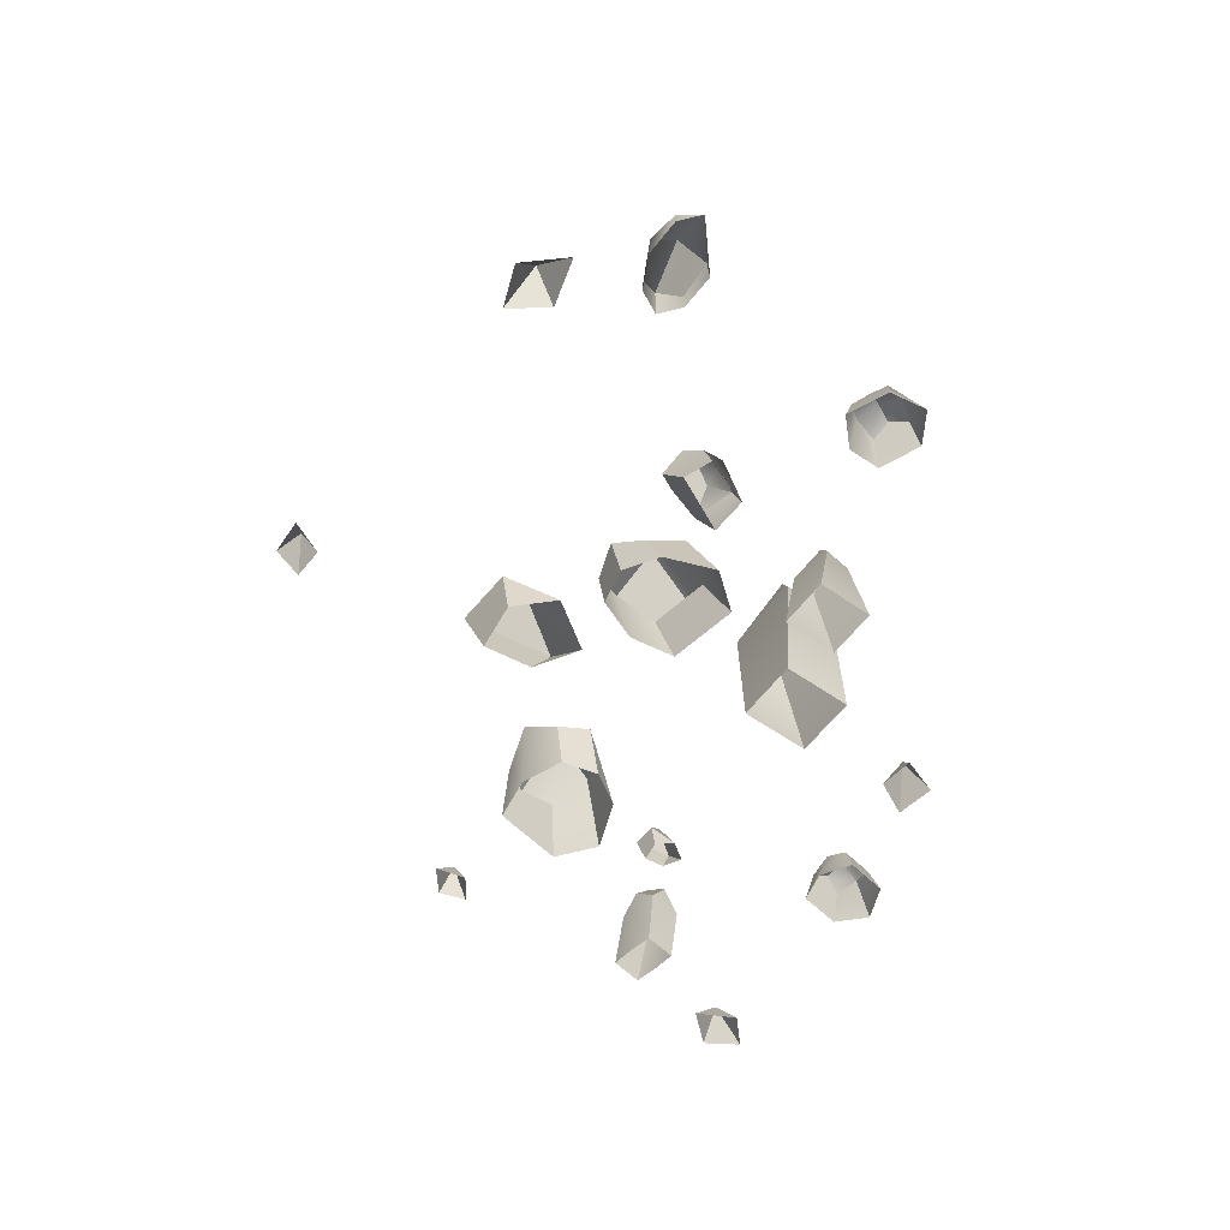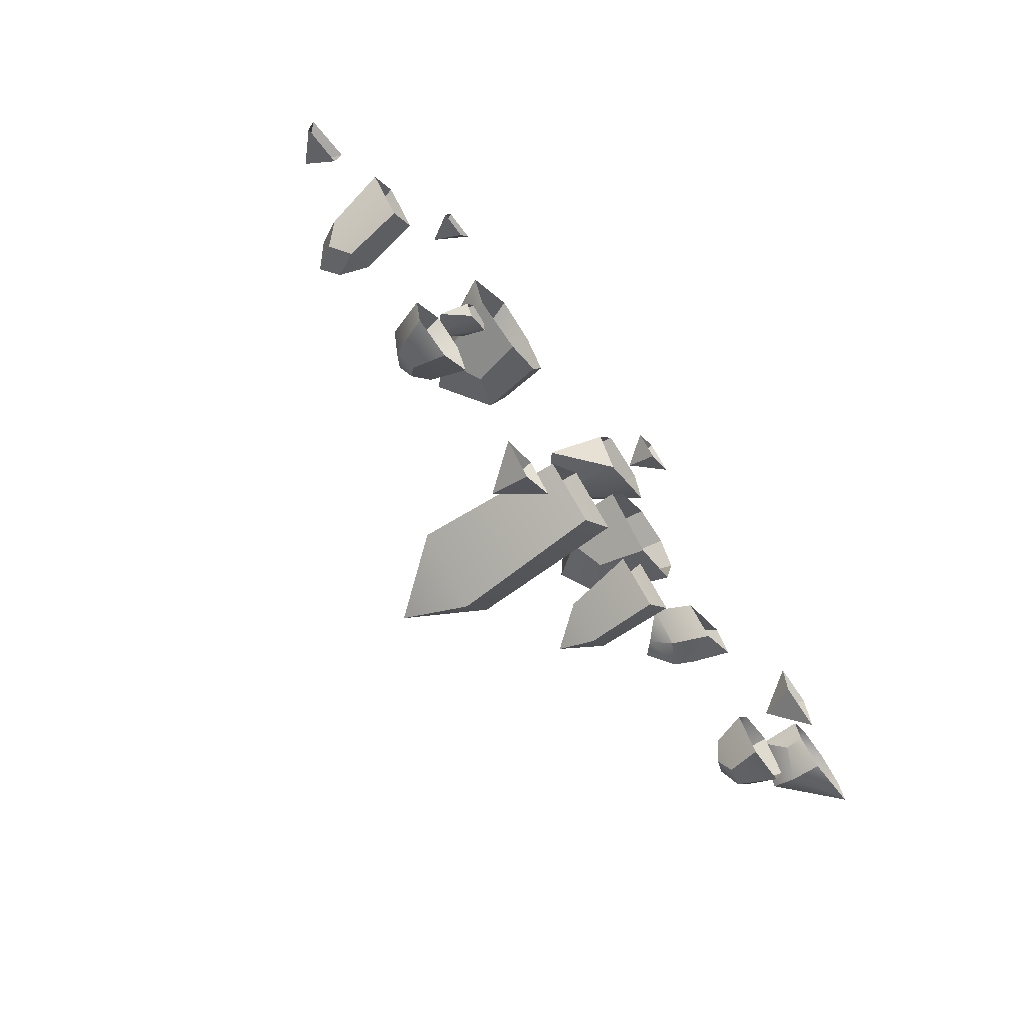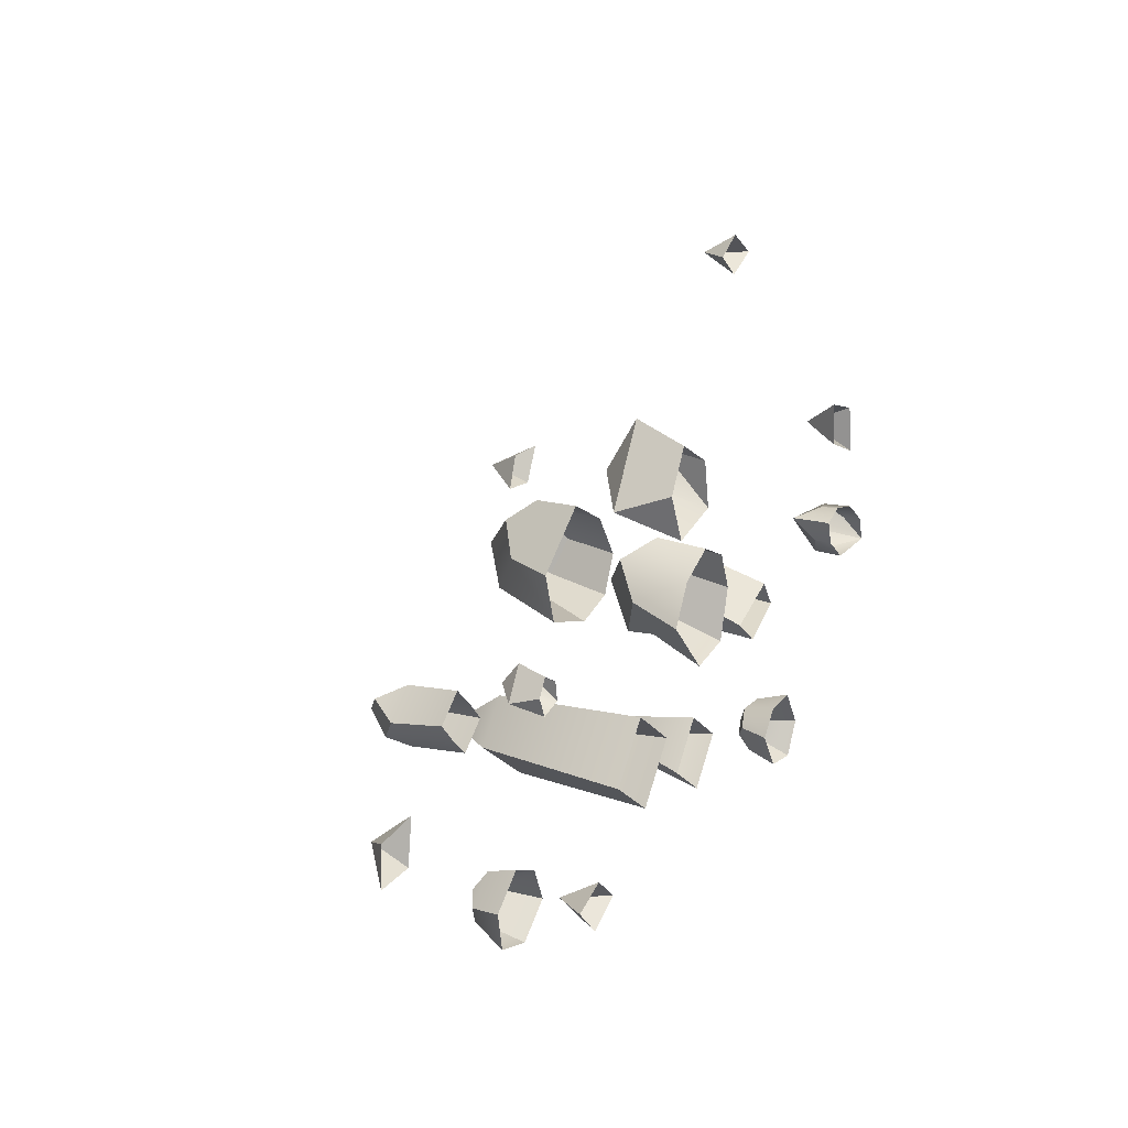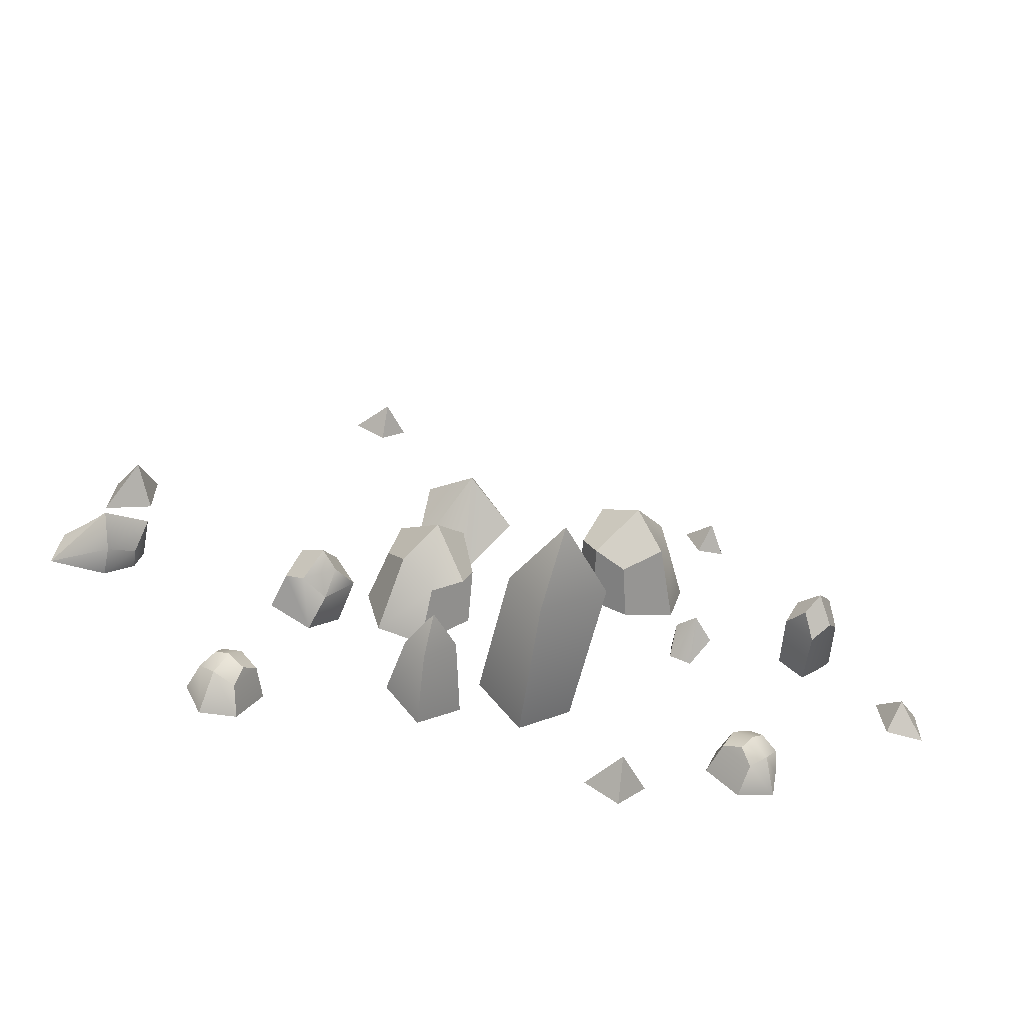
<metadata>
{"format":"obj","ext":"obj","renderer":"f3d","projection":"perspective","resolution":1024,"background":"white","views":[{"elev":-57.1,"azim":89.3,"up":"+Y"},{"elev":-66.6,"azim":-53.9,"up":"+Z"},{"elev":15.9,"azim":-59.3,"up":"+Z"},{"elev":-55.3,"azim":168.5,"up":"+Z"}]}
</metadata>
<code>
g Stone_01
v 0.717 0.1523 -0.206
v 0.6929 0.2435 -0.1198
v 0.6041 0.1523 -0.07213
v 0.717 0.1523 -0.206
v 0.6411 0.001072 -0.1439
v 0.7631 0.001072 -0.2369
v 0.7916 0.1523 0.05411
v 0.8425 0.2435 -0.0216
v 0.8935 0.1523 -0.09731
v 0.8636 0.001072 -0.01944
v 0.9329 0.001072 -0.1225
v 1.031 0.1336 -0.8409
v 1.007 0.1738 -0.7695
v 0.9544 0.1336 -0.716
v 1.002 0.002295 -0.8734
v 0.9097 0.002295 -0.7234
v 1.101 0.1336 -0.6263
v 1.125 0.1738 -0.6977
v 1.177 0.1336 -0.7512
v 1.126 0.002295 -0.5906
v 1.218 0.002295 -0.7406
v 1.512 0.1766 0.09525
v 1.543 0.07899 -0.0007352
v 1.65 0.1273 -0.08134
v 1.688 0.2387 0.02071
v 1.652 0.002412 -0.0881
v 1.543 0.07899 -0.0007352
v 1.538 0.002412 -0.003241
v 1.512 0.1766 0.09525
v 1.511 0.002412 0.0952
v 1.543 0.07899 -0.0007352
v 1.512 0.1766 0.09525
v 1.688 0.2387 0.02071
v 1.735 0.1273 0.1186
v 1.602 0.07899 0.1396
v 0.2911 0.418 0.07899
v 0.4154 0.3022 -0.0487
v 0.4715 0.2094 0.1056
v 0.4286 0.2552 0.2394
v 0.2911 0.418 0.07899
v 0.1473 0.2552 -0.0744
v 0.2739 0.2094 -0.1147
v 0.4154 0.3022 -0.0487
v 0.4678 0.002412 -0.1632
v 0.2818 0.002412 -0.218
v 0.2911 0.418 0.07899
v 0.1605 0.3022 0.2138
v 0.09946 0.2094 0.06489
v 0.1473 0.2552 -0.0744
v 0.2911 0.418 0.07899
v 0.4286 0.2552 0.2394
v 0.297 0.2094 0.2853
v 0.1605 0.3022 0.2138
v 0.821 0.2084 -0.1727
v 0.8935 0.1523 -0.09731
v 0.8425 0.2435 -0.0216
v 0.7577 0.3009 -0.07866
v 0.6944 0.2084 0.01535
v 0.7577 0.3009 -0.07866
v 0.8425 0.2435 -0.0216
v 0.7916 0.1523 0.05411
v 0.821 0.2084 -0.1727
v 0.7577 0.3009 -0.07866
v 0.6929 0.2435 -0.1198
v 0.717 0.1523 -0.206
v 0.8935 0.1523 -0.09731
v 0.7631 0.001072 -0.2369
v 0.9329 0.001072 -0.1225
v 0.717 0.1523 -0.206
v 0.6944 0.2084 0.01535
v 0.6041 0.1523 -0.07213
v 0.6929 0.2435 -0.1198
v 0.7577 0.3009 -0.07866
v 1.12 0.1584 -0.8069
v 1.177 0.1336 -0.7512
v 1.125 0.1738 -0.6977
v 1.072 0.1992 -0.7302
v 1.12 0.1584 -0.8069
v 1.007 0.1738 -0.7695
v 1.031 0.1336 -0.8409
v 1.15 0.002295 -0.8815
v 1.218 0.002295 -0.7406
v 1.12 0.1584 -0.8069
v 1.12 0.1584 -0.8069
v 1.002 0.002295 -0.8734
v 1.15 0.002295 -0.8815
v 1.025 0.1584 -0.6517
v 1.072 0.1992 -0.7302
v 1.125 0.1738 -0.6977
v 1.101 0.1336 -0.6263
v 0.9544 0.1336 -0.716
v 1.007 0.1738 -0.7695
v -0.9156 0.1106 0.1187
v -0.9042 0.189 0.02806
v -0.8385 0.1106 0.05825
v 0.2533 0.2914 -0.4743
v 0.2933 0.4453 -0.5863
v 0.382 0.2914 -0.5958
v 0.4131 0.001829 -0.5471
v 0.2397 0.001829 -0.424
v 0.3027 0.2914 -0.6797
v 0.2933 0.4453 -0.5863
v 0.1741 0.2914 -0.5582
v 0.1028 0.001829 -0.6169
v 0.2762 0.001829 -0.74
v 0.1741 0.2914 -0.5582
v 0.2933 0.4453 -0.5863
v 0.2533 0.2914 -0.4743
v 0.2397 0.001829 -0.424
v 0.1028 0.001829 -0.6169
v 0.382 0.2914 -0.5958
v 0.2933 0.4453 -0.5863
v 0.3027 0.2914 -0.6797
v 0.4131 0.001829 -0.5471
v 0.2762 0.001829 -0.74
v -0.8385 0.1106 0.05825
v -0.8416 0.002703 0.04729
v -0.9127 0.002703 0.08453
v -0.9156 0.1106 0.1187
v -0.9853 0.1106 -0.0142
v -0.9156 0.1106 0.1187
v -0.9127 0.002703 0.08453
v -0.9501 0.002703 0.01325
v 0.9865 0.002295 -0.614
v 1.025 0.1584 -0.6517
v 1.101 0.1336 -0.6263
v 1.126 0.002295 -0.5906
v 0.9097 0.002295 -0.7234
v 0.9544 0.1336 -0.716
v 0.1636 0.002412 0.1632
v 0.07755 0.002412 -0.007612
v 0.09946 0.2094 0.06489
v 0.1605 0.3022 0.2138
v 0.297 0.2094 0.2853
v 0.3194 0.002412 0.2622
v 0.4678 0.002412 -0.1632
v 0.5237 0.002412 0.05178
v 0.4715 0.2094 0.1056
v 0.4154 0.3022 -0.0487
v 0.4626 0.002412 0.2027
v 0.4286 0.2552 0.2394
v 0.4715 0.2094 0.1056
v 0.5237 0.002412 0.05178
v 0.4626 0.002412 0.2027
v 0.3194 0.002412 0.2622
v 0.297 0.2094 0.2853
v 0.4286 0.2552 0.2394
v 1.741 0.002412 0.1216
v 1.735 0.1273 0.1186
v 1.849 0.07899 0.03482
v 1.858 0.002412 0.03534
v 1.884 0.002412 -0.06263
v 1.741 0.002412 0.1216
v 1.601 0.002412 0.1443
v 1.602 0.07899 0.1396
v 1.735 0.1273 0.1186
v 1.511 0.002412 0.0952
v 1.602 0.07899 0.1396
v 1.512 0.1766 0.09525
v -1.825 0.1177 -0.2395
v -1.757 0.003636 -0.1465
v -1.929 0.003636 -0.1864
v -1.825 0.1177 -0.2395
v -1.781 0.003636 -0.3233
v -1.757 0.003636 -0.1465
v -1.929 0.003636 -0.1864
v -1.936 0.003636 -0.3444
v -1.825 0.1177 -0.2395
v -1.825 0.1177 -0.2395
v -1.936 0.003636 -0.3444
v -1.781 0.003636 -0.3233
v -0.5362 0.1694 -0.948
v -0.4148 0.002354 -0.948
v -0.5218 0.002354 -0.8515
v -0.5362 0.1694 -0.948
v -0.5505 0.002354 -1.045
v -0.4148 0.002354 -0.948
v -0.5218 0.002354 -0.8515
v -0.6652 0.002354 -0.9288
v -0.5362 0.1694 -0.948
v -0.5362 0.1694 -0.948
v -0.6652 0.002354 -0.9288
v -0.5505 0.002354 -1.045
v -1.064 0.121 0.8732
v -0.974 0.002703 0.9372
v -1.103 0.002703 0.9286
v -1.064 0.121 0.8732
v -1.024 0.002703 0.8178
v -0.974 0.002703 0.9372
v -1.103 0.002703 0.9286
v -1.138 0.002703 0.8203
v -1.064 0.121 0.8732
v -1.064 0.121 0.8732
v -1.138 0.002703 0.8203
v -1.024 0.002703 0.8178
v 1.615 0.1694 0.5158
v 1.722 0.002354 0.3814
v 1.698 0.002354 0.5819
v 1.615 0.1694 0.5158
v 1.532 0.002354 0.4497
v 1.722 0.002354 0.3814
v 1.698 0.002354 0.5819
v 1.527 0.002354 0.6268
v 1.615 0.1694 0.5158
v 1.615 0.1694 0.5158
v 1.527 0.002354 0.6268
v 1.532 0.002354 0.4497
v 1.884 0.002412 -0.06263
v 1.849 0.07899 0.03482
v 1.735 0.1273 0.1186
v 1.688 0.2387 0.02071
v 1.65 0.1273 -0.08134
v 1.884 0.002412 -0.06263
v 1.652 0.002412 -0.0881
v 1.884 0.002412 -0.06263
v -0.8416 0.002703 0.04729
v -0.8385 0.1106 0.05825
v -0.8288 0.002703 -0.03092
v -0.9042 0.189 0.02806
v -0.9156 0.1106 0.1187
v -0.9853 0.1106 -0.0142
v -0.9853 0.1106 -0.0142
v -0.9172 0.002703 -0.06356
v -0.9042 0.189 0.02806
v -0.8288 0.002703 -0.03092
v -0.9042 0.189 0.02806
v -0.8385 0.1106 0.05825
v -0.9042 0.189 0.02806
v -0.9853 0.1106 -0.0142
v -0.9501 0.002703 0.01325
v -0.9172 0.002703 -0.06356
v 0.7916 0.1523 0.05411
v 0.8636 0.001072 -0.01944
v 0.6411 0.001072 -0.1439
v 0.6944 0.2084 0.01535
v 0.6041 0.1523 -0.07213
v 0.09946 0.2094 0.06489
v 0.07755 0.002412 -0.007612
v 0.2818 0.002412 -0.218
v 0.2739 0.2094 -0.1147
v 0.1473 0.2552 -0.0744
v 0.5287 0.1383 1.405
v 0.6532 0.004627 1.402
v 0.5306 0.004627 1.482
v 0.5287 0.1383 1.405
v 0.5267 0.004627 1.328
v 0.6532 0.004627 1.402
v 0.5306 0.004627 1.482
v 0.4258 0.004627 1.408
v 0.5287 0.1383 1.405
v 0.5287 0.1383 1.405
v 0.4258 0.004627 1.408
v 0.5267 0.004627 1.328
v -1.53 0.2371 0.06034
v -1.478 0.3397 0.1129
v -1.425 0.2371 0.1654
v -1.572 0.003053 0.1042
v -1.476 0.003053 0.2
v -1.302 0.2371 0.04204
v -1.355 0.3397 -0.01047
v -1.407 0.2371 -0.06298
v -1.337 0.003053 0.06139
v -1.433 0.003053 -0.03448
v -1.476 0.3002 -0.01991
v -1.407 0.2371 -0.06298
v -1.355 0.3397 -0.01047
v -1.41 0.4044 0.04531
v -1.345 0.3002 0.1106
v -1.41 0.4044 0.04531
v -1.355 0.3397 -0.01047
v -1.302 0.2371 0.04204
v -1.476 0.3002 -0.01991
v -1.41 0.4044 0.04531
v -1.478 0.3397 0.1129
v -1.53 0.2371 0.06034
v -1.41 0.4044 0.04531
v -1.345 0.3002 0.1106
v -1.425 0.2371 0.1654
v -1.478 0.3397 0.1129
v -1.508 0.003053 0.03423
v -1.433 0.003053 -0.03448
v -1.407 0.2371 -0.06298
v -1.476 0.3002 -0.01991
v -1.572 0.003053 0.1042
v -1.53 0.2371 0.06034
v -1.406 0.003053 0.1363
v -1.345 0.3002 0.1106
v -1.302 0.2371 0.04204
v -1.337 0.003053 0.06139
v -1.476 0.003053 0.2
v -1.425 0.2371 0.1654
v -0.6113 0.418 0.4502
v -0.7384 0.3022 0.3252
v -0.5838 0.2094 0.27
v -0.4502 0.2552 0.3135
v -0.6113 0.418 0.4502
v -0.7655 0.2552 0.5933
v -0.8052 0.2094 0.4664
v -0.7384 0.3022 0.3252
v -0.8527 0.002412 0.2723
v -0.9084 0.002412 0.4579
v -0.6113 0.418 0.4502
v -0.4773 0.3022 0.5816
v -0.6265 0.2094 0.6418
v -0.7655 0.2552 0.5933
v -0.6113 0.418 0.4502
v -0.4502 0.2552 0.3135
v -0.4051 0.2094 0.4453
v -0.4773 0.3022 0.5816
v -0.5279 0.002412 0.5782
v -0.6991 0.002412 0.6633
v -0.6265 0.2094 0.6418
v -0.4773 0.3022 0.5816
v -0.4051 0.2094 0.4453
v -0.428 0.002412 0.4229
v -0.8527 0.002412 0.2723
v -0.6374 0.002412 0.2175
v -0.5838 0.2094 0.27
v -0.7384 0.3022 0.3252
v -0.4868 0.002412 0.2793
v -0.4502 0.2552 0.3135
v -0.5838 0.2094 0.27
v -0.6374 0.002412 0.2175
v -0.4868 0.002412 0.2793
v -0.428 0.002412 0.4229
v -0.4051 0.2094 0.4453
v -0.4502 0.2552 0.3135
v -0.7655 0.2552 0.5933
v -0.6265 0.2094 0.6418
v -0.6991 0.002412 0.6633
v -0.9084 0.002412 0.4579
v -0.8052 0.2094 0.4664
v -1.201 0.1336 -0.7242
v -1.137 0.1738 -0.6846
v -1.097 0.1336 -0.6207
v -1.239 0.002295 -0.7032
v -1.115 0.002295 -0.5788
v -0.9755 0.1336 -0.7422
v -1.04 0.1738 -0.7819
v -1.079 0.1336 -0.8458
v -0.9349 0.002295 -0.7587
v -1.059 0.002295 -0.8831
v -1.147 0.1584 -0.8033
v -1.079 0.1336 -0.8458
v -1.04 0.1738 -0.7819
v -1.083 0.1992 -0.7379
v -1.147 0.1584 -0.8033
v -1.137 0.1738 -0.6846
v -1.201 0.1336 -0.7242
v -1.212 0.002295 -0.8498
v -1.059 0.002295 -0.8831
v -1.147 0.1584 -0.8033
v -1.147 0.1584 -0.8033
v -1.239 0.002295 -0.7032
v -1.212 0.002295 -0.8498
v -1.018 0.1584 -0.6747
v -1.083 0.1992 -0.7379
v -1.04 0.1738 -0.7819
v -0.9755 0.1336 -0.7422
v -1.097 0.1336 -0.6207
v -1.137 0.1738 -0.6846
v -0.9904 0.002295 -0.6281
v -1.018 0.1584 -0.6747
v -0.9755 0.1336 -0.7422
v -0.9349 0.002295 -0.7587
v -1.115 0.002295 -0.5788
v -1.097 0.1336 -0.6207
v 0.1103 0.2055 0.8068
v 0.1392 0.355 0.5771
v 0.3055 0.2055 0.6535
v 0.3055 0.2055 0.6535
v 0.2977 2.253e-05 0.6258
v 0.1177 2.253e-05 0.7201
v 0.1103 0.2055 0.8068
v -0.06611 0.2055 0.4702
v 0.1103 0.2055 0.8068
v 0.1177 2.253e-05 0.7201
v 0.02306 2.253e-05 0.5396
v 0.2977 2.253e-05 0.6258
v 0.3055 0.2055 0.6535
v 0.3301 2.253e-05 0.4277
v 0.1392 0.355 0.5771
v 0.1103 0.2055 0.8068
v -0.06611 0.2055 0.4702
v -0.06611 0.2055 0.4702
v 0.1063 2.253e-05 0.3453
v 0.1392 0.355 0.5771
v 0.3301 2.253e-05 0.4277
v 0.1392 0.355 0.5771
v 0.3055 0.2055 0.6535
v 0.1392 0.355 0.5771
v -0.06611 0.2055 0.4702
v 0.02306 2.253e-05 0.5396
v 0.1063 2.253e-05 0.3453
v -0.2573 0.6096 -0.2886
v -0.1522 0.9027 -0.4894
v 0.01752 0.6096 -0.4837
v 0.02457 0.009989 -0.444
v -0.1905 0.009989 -0.2914
v -0.1097 0.6096 -0.6629
v -0.1522 0.9027 -0.4894
v -0.3846 0.6096 -0.4679
v -0.3604 0.009989 -0.5307
v -0.1453 0.009989 -0.6834
v -0.3846 0.6096 -0.4679
v -0.1522 0.9027 -0.4894
v -0.2573 0.6096 -0.2886
v -0.1905 0.009989 -0.2914
v -0.3604 0.009989 -0.5307
v 0.01752 0.6096 -0.4837
v -0.1522 0.9027 -0.4894
v -0.1097 0.6096 -0.6629
v 0.02457 0.009989 -0.444
v -0.1453 0.009989 -0.6834
g Stone_01_0
f 3 2 1
f 5 3 4
f 6 5 4
f 9 8 7
f 7 10 9
f 10 11 9
f 14 13 12
f 12 15 14
f 15 16 14
f 19 18 17
f 17 20 19
f 20 21 19
f 24 23 22
f 25 24 22
f 27 24 26
f 28 27 26
f 28 30 29
f 31 28 29
f 34 33 32
f 35 34 32
f 38 37 36
f 39 38 36
f 42 41 40
f 43 42 40
f 42 43 44
f 45 42 44
f 48 47 46
f 49 48 46
f 52 51 50
f 53 52 50
f 56 55 54
f 57 56 54
f 60 59 58
f 61 60 58
f 64 63 62
f 65 64 62
f 67 62 66
f 66 68 67
f 67 69 62
f 72 71 70
f 73 72 70
f 76 75 74
f 77 76 74
f 79 77 78
f 80 79 78
f 75 82 81
f 83 75 81
f 85 80 84
f 86 85 84
f 89 88 87
f 90 89 87
f 91 87 88
f 92 91 88
f 95 94 93
f 98 97 96
f 99 98 96
f 100 99 96
f 103 102 101
f 104 103 101
f 105 104 101
f 108 107 106
f 109 108 106
f 110 109 106
f 113 112 111
f 111 114 113
f 114 115 113
f 118 117 116
f 119 118 116
f 122 121 120
f 123 122 120
f 126 125 124
f 127 126 124
f 128 124 125
f 129 128 125
f 132 131 130
f 133 132 130
f 134 133 130
f 135 134 130
f 138 137 136
f 139 138 136
f 142 141 140
f 143 142 140
f 146 145 144
f 147 146 144
f 150 149 148
f 151 150 148
f 151 152 150
f 155 154 153
f 156 155 153
f 154 158 157
f 158 159 157
f 162 161 160
f 165 164 163
f 168 167 166
f 171 170 169
f 174 173 172
f 177 176 175
f 180 179 178
f 183 182 181
f 186 185 184
f 189 188 187
f 192 191 190
f 195 194 193
f 198 197 196
f 201 200 199
f 204 203 202
f 207 206 205
f 210 209 208
f 211 210 208
f 213 212 211
f 212 215 214
f 218 217 216
f 221 220 219
f 224 223 222
f 226 225 223
f 228 227 225
f 231 230 229
f 234 233 232
f 232 235 234
f 235 236 234
f 239 238 237
f 237 240 239
f 237 241 240
f 244 243 242
f 247 246 245
f 250 249 248
f 253 252 251
f 256 255 254
f 254 257 256
f 257 258 256
f 261 260 259
f 259 262 261
f 262 263 261
f 266 265 264
f 267 266 264
f 270 269 268
f 271 270 268
f 274 273 272
f 275 274 272
f 278 277 276
f 279 278 276
f 282 281 280
f 283 282 280
f 280 284 283
f 284 285 283
f 288 287 286
f 289 288 286
f 290 286 287
f 291 290 287
f 294 293 292
f 295 294 292
f 298 297 296
f 299 298 296
f 298 299 300
f 301 298 300
f 304 303 302
f 305 304 302
f 308 307 306
f 309 308 306
f 312 311 310
f 313 312 310
f 314 313 310
f 315 314 310
f 318 317 316
f 319 318 316
f 322 321 320
f 323 322 320
f 326 325 324
f 327 326 324
f 330 329 328
f 328 331 330
f 328 332 331
f 335 334 333
f 333 336 335
f 336 337 335
f 340 339 338
f 338 341 340
f 341 342 340
f 345 344 343
f 346 345 343
f 348 346 347
f 349 348 347
f 344 351 350
f 352 344 350
f 354 349 353
f 355 354 353
f 358 357 356
f 359 358 356
f 360 356 357
f 361 360 357
f 364 363 362
f 365 364 362
f 366 362 363
f 367 366 363
f 370 369 368
f 373 372 371
f 374 373 371
f 377 376 375
f 378 377 375
f 381 380 379
f 384 383 382
f 387 386 385
f 389 388 386
f 391 390 388
f 394 393 392
f 397 396 395
f 398 397 395
f 399 398 395
f 402 401 400
f 403 402 400
f 404 403 400
f 407 406 405
f 408 407 405
f 409 408 405
f 412 411 410
f 410 413 412
f 413 414 412

</code>
